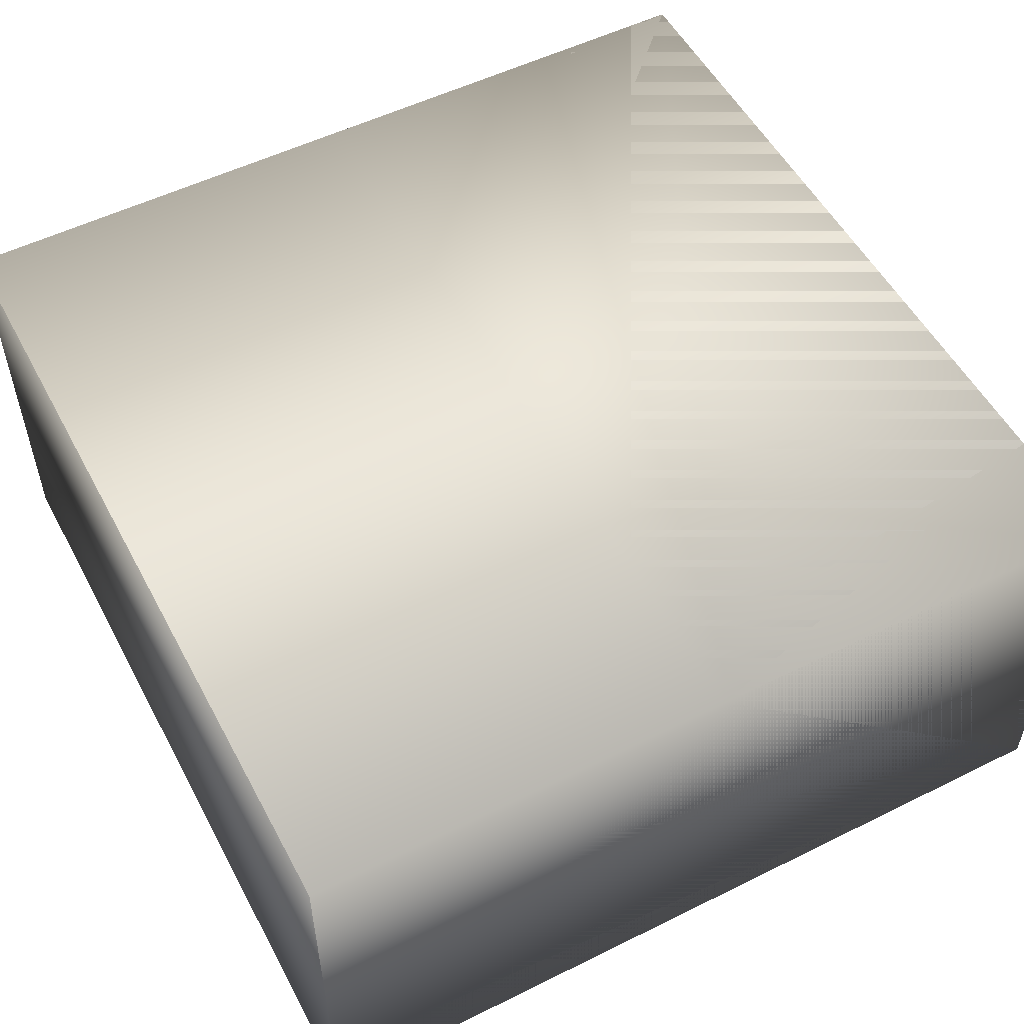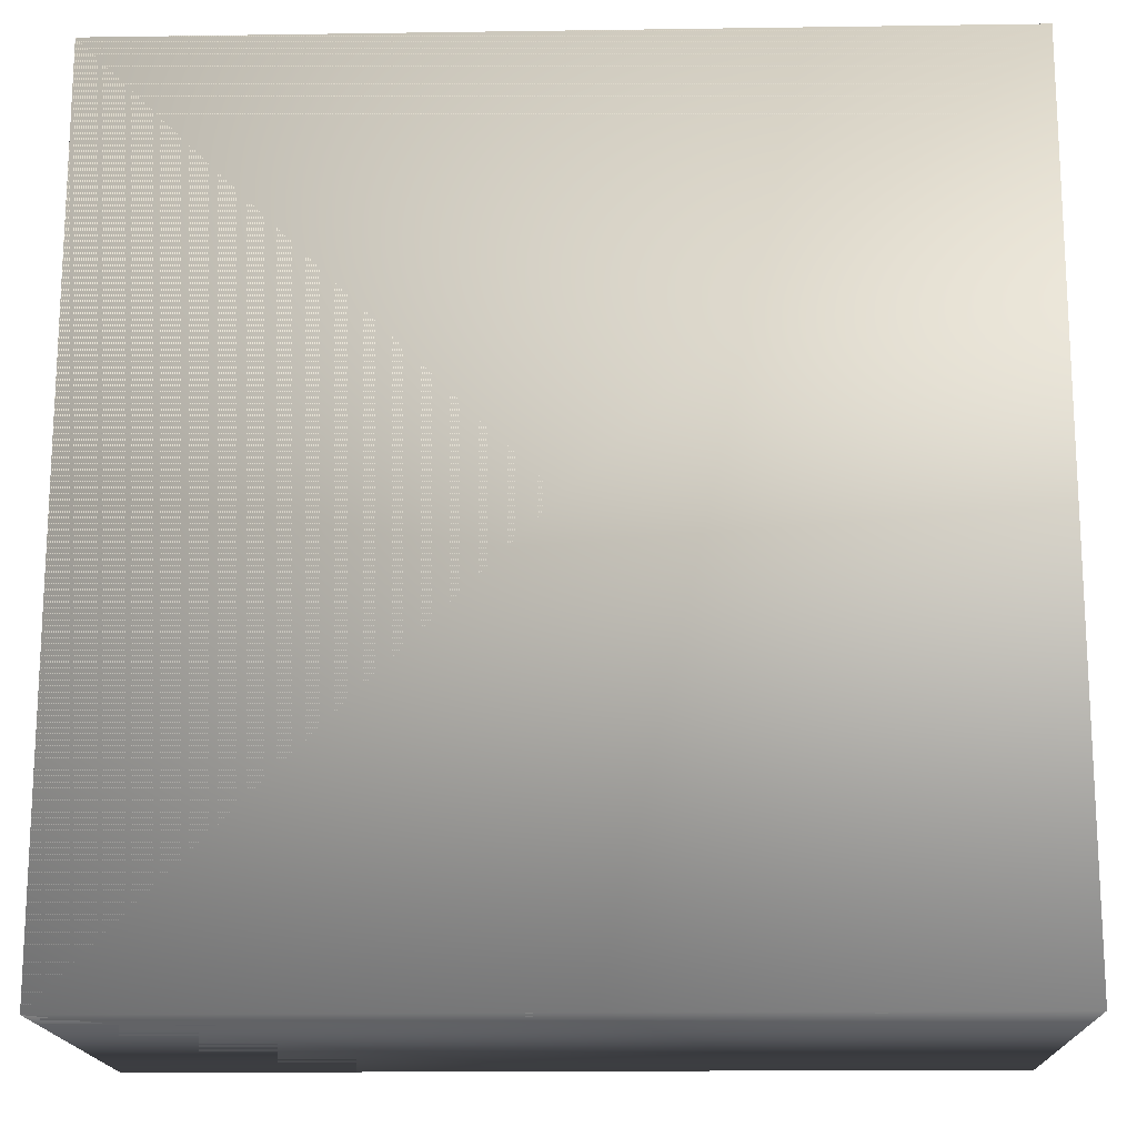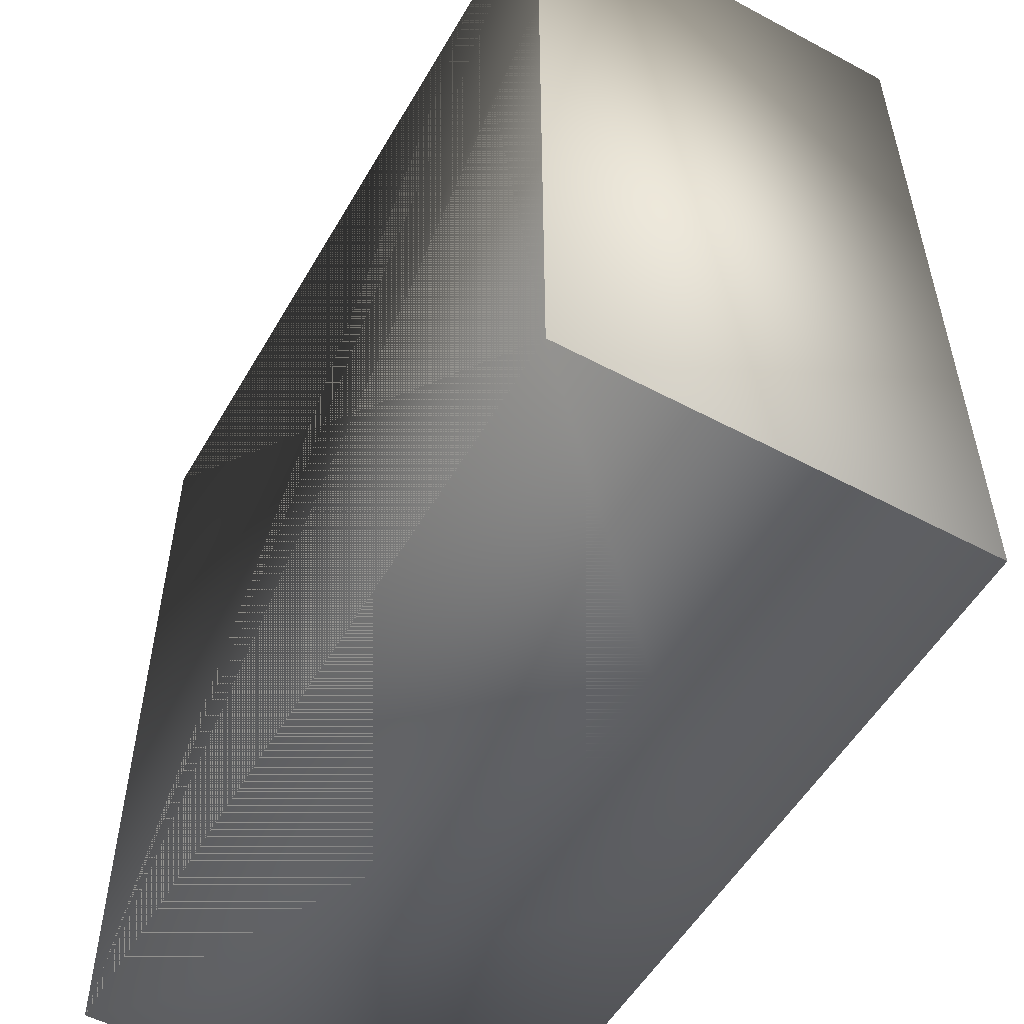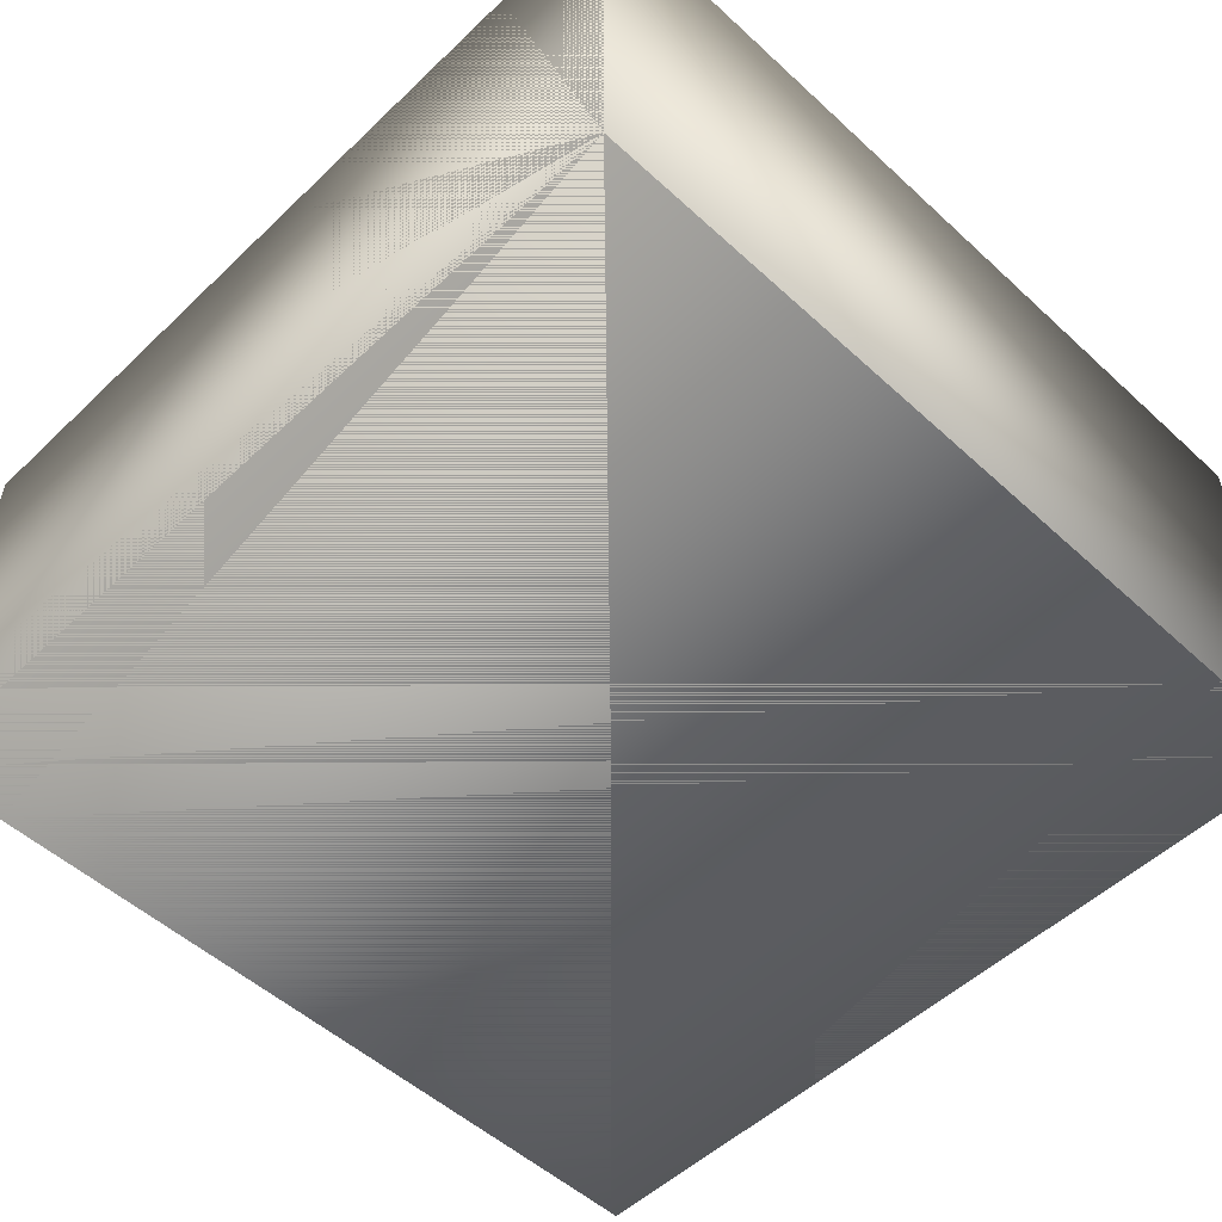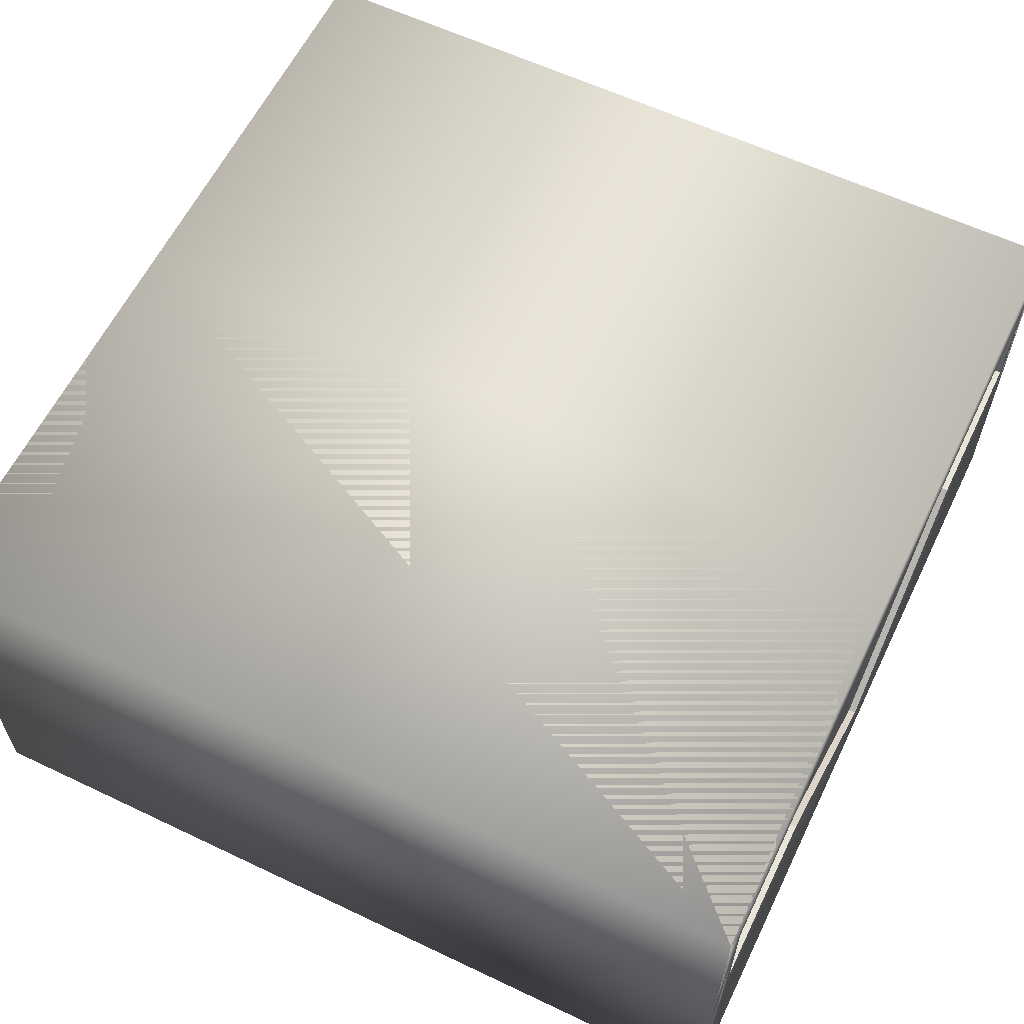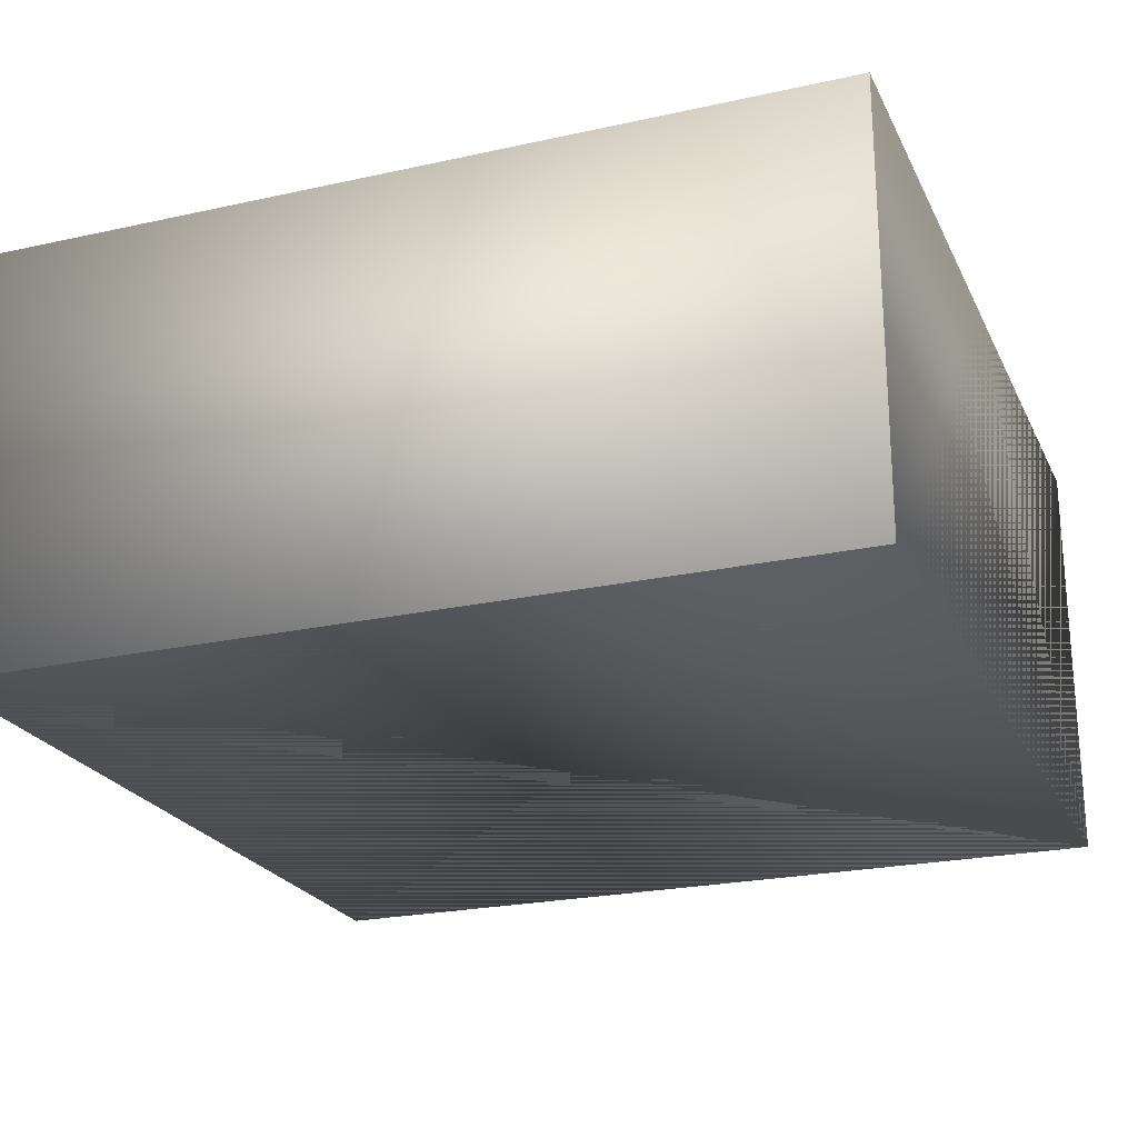
<metadata>
{"format":"obj","ext":"obj","renderer":"f3d","projection":"perspective","resolution":1024,"background":"white","views":[{"elev":53.7,"azim":152.2,"up":"+Y"},{"elev":-16.5,"azim":1.7,"up":"+Z"},{"elev":-53.6,"azim":60.4,"up":"+Z"},{"elev":-52.5,"azim":-134.5,"up":"+Y"},{"elev":60.6,"azim":-64.1,"up":"+Y"},{"elev":-23.1,"azim":110.6,"up":"+Y"}]}
</metadata>
<code>
v  100 -0 -0
v  100 -0 -100
v  100 50 -100
v  100 50 -0
v  0 -0 -100
v  0.0001 50 -100
v  0 -0 -0
v  0.0001 50 -0
v  4.245 42.23 -0
v  95.76 42.23 -0
v  95.76 5.483 -0
v  24.32 28.54 -0
v  4.245 28.54 -0
v  56.58 5.483 -0
v  4.245 42.23 -0.8171
v  95.76 42.23 -0.8171
v  4.245 28.54 -0.8171
v  24.32 28.54 -0.8171
v  56.58 5.483 -0.8171
v  95.76 5.483 -0.8171
v  95.76 42.23 -94.67
v  95.76 5.483 -94.67
v  4.245 5.483 -94.67
v  4.245 42.23 -94.67
v  4.245 5.483 -0.8171
v  3.794 42.64 -0.8171
v  3.794 28.06 -0.8171
v  24.08 28.06 -0.8171
v  96.27 42.64 -0.8171
v  56.68 4.99 -0.8171
v  96.27 4.99 -0.8171
g base0
f 1 2 3
f 3 4 1
f 5 6 3
f 3 2 5
f 7 5 2
f 2 1 7
f 6 5 7
f 7 8 6
f 3 6 8
f 8 4 3
f 9 10 4
f 4 8 9
f 11 1 4
f 4 10 11
f 12 13 7
f 7 14 12
f 9 8 7
f 7 13 9
f 7 1 11
f 11 14 7
f 10 9 15
f 15 16 10
f 9 13 17
f 17 15 9
f 13 12 18
f 18 17 13
f 12 14 19
f 19 18 12
f 14 11 20
f 20 19 14
f 11 10 16
f 16 20 11
f 20 16 21
f 21 22 20
f 23 22 21
f 21 24 23
f 25 20 22
f 22 23 25
f 24 15 25
f 25 23 24
f 21 16 15
f 15 24 21
f 26 27 28
f 28 29 26
f 30 31 29
f 29 28 30
v  0 -0 -100
v  0.0001 50 -100
v  100 50 -100
v  100 -0 -100
v  0 -0 -0
v  100 -0 -0
v  0.0001 50 -0
v  100 50 -0
v  4.245 42.23 -0
v  95.76 42.23 -0
v  95.76 5.483 -0
v  24.32 28.54 -0
v  4.245 28.54 -0
v  56.58 5.483 -0
v  4.245 42.23 -0.817
v  95.76 42.23 -0.817
v  4.245 28.54 -0.817
v  24.32 28.54 -0.817
v  56.58 5.483 -0.817
v  95.76 5.483 -0.817
v  95.76 42.23 -94.67
v  95.76 5.483 -94.67
v  4.245 5.483 -94.67
v  4.245 42.23 -94.67
v  4.245 5.483 -0.8171
v  3.794 42.64 -0.817
v  3.794 28.06 -0.817
v  24.08 28.06 -0.817
v  96.27 42.64 -0.817
v  56.68 4.99 -0.817
v  96.27 4.99 -0.817
g base3
f 32 33 34
f 34 35 32
f 36 32 35
f 35 37 36
f 34 33 38
f 38 39 34
f 40 41 39
f 39 38 40
f 42 37 39
f 39 41 42
f 43 44 36
f 36 45 43
f 40 38 36
f 36 44 40
f 36 37 42
f 42 45 36
f 41 40 46
f 46 47 41
f 40 44 48
f 48 46 40
f 44 43 49
f 49 48 44
f 43 45 50
f 50 49 43
f 45 42 51
f 51 50 45
f 42 41 47
f 47 51 42
f 51 47 52
f 52 53 51
f 54 53 52
f 52 55 54
f 56 51 53
f 53 54 56
f 55 46 56
f 56 54 55
f 52 47 46
f 46 55 52
f 57 58 59
f 59 60 57
f 61 62 60
f 60 59 61
v  0 -0 -0
v  0 50 -0
v  0 50 -100
v  0 -0 -100
v  50 50 -100
v  100 -0 -0
v  100 -0 -100
v  50 50 -0
v  100 50 -0
v  95.75 42.23 -0
v  4.245 5.483 -0
v  4.245 42.23 -0
v  75.68 28.54 -0
v  43.42 5.483 -0
v  95.76 28.54 -0
v  4.245 42.23 -0.8171
v  95.75 42.23 -0.8171
v  95.76 28.54 -0.817
v  75.68 28.54 -0.817
v  43.42 5.483 -0.817
v  4.245 5.483 -0.817
v  4.245 5.483 -94.67
v  4.245 42.23 -94.67
v  95.76 5.483 -94.67
v  95.75 42.23 -94.67
v  95.76 5.483 -0.8171
v  96.21 42.64 -0.817
v  3.726 42.64 -0.817
v  75.92 28.06 -0.817
v  96.21 28.06 -0.817
v  43.32 4.99 -0.817
v  3.726 4.99 -0.817
v  100 50 -100
g base2
f 63 64 65
f 65 66 63
f 66 65 67
f 68 63 66
f 66 69 68
f 67 65 64
f 64 70 67
f 71 70 72
f 73 74 64
f 64 63 73
f 75 76 68
f 68 77 75
f 72 77 68
f 68 71 72
f 68 76 73
f 73 63 68
f 74 78 79
f 79 72 74
f 72 79 80
f 80 77 72
f 77 80 81
f 81 75 77
f 75 81 82
f 82 76 75
f 76 82 83
f 83 73 76
f 73 83 78
f 78 74 73
f 83 84 85
f 85 78 83
f 86 87 85
f 85 84 86
f 88 86 84
f 84 83 88
f 87 86 88
f 88 79 87
f 85 87 79
f 79 78 85
f 89 90 91
f 91 92 89
f 93 91 90
f 90 94 93
f 95 67 70
f 70 71 95
f 72 70 74
f 74 70 64
f 69 67 95
f 66 67 69

</code>
